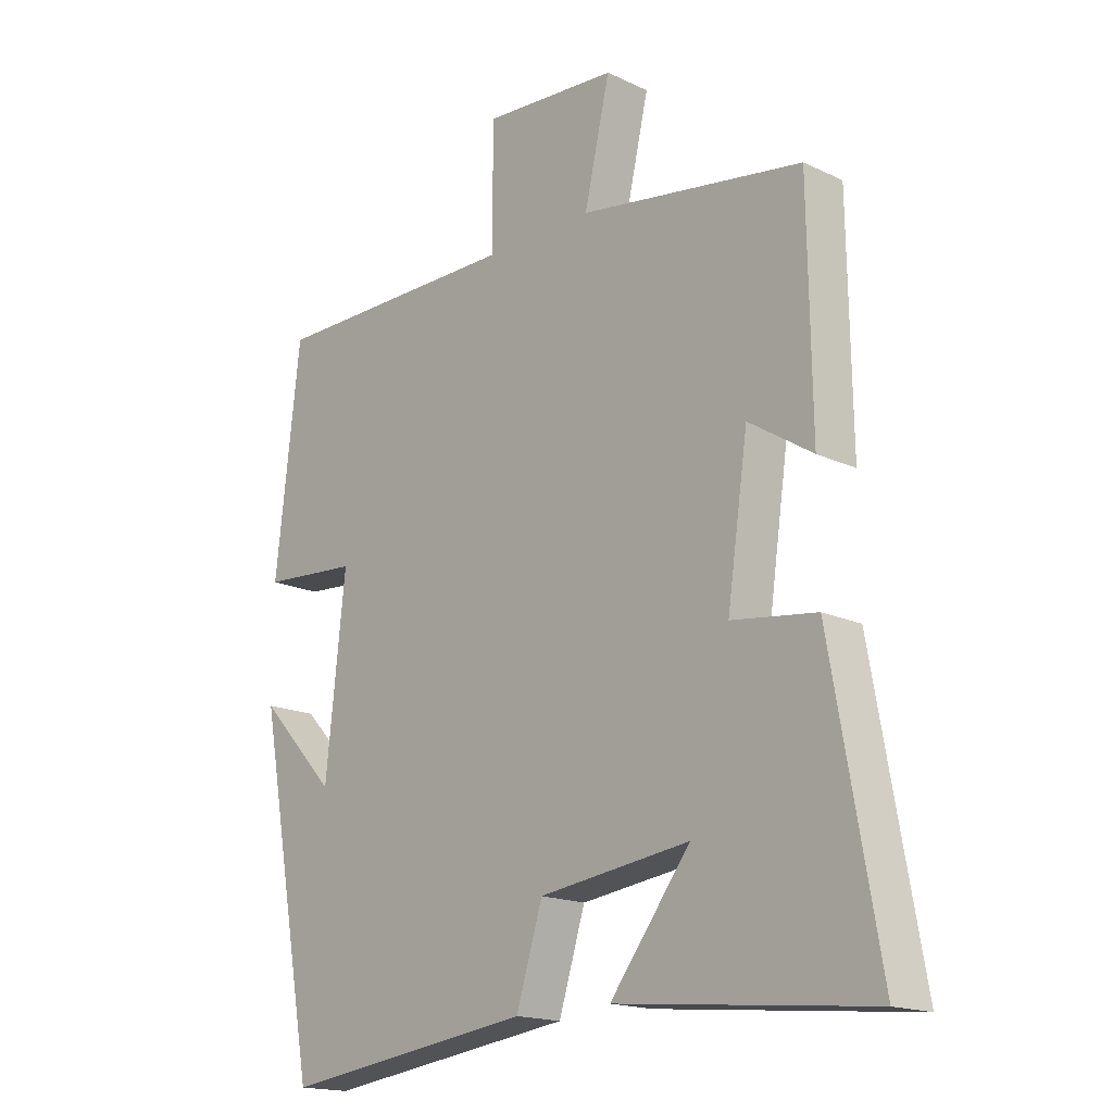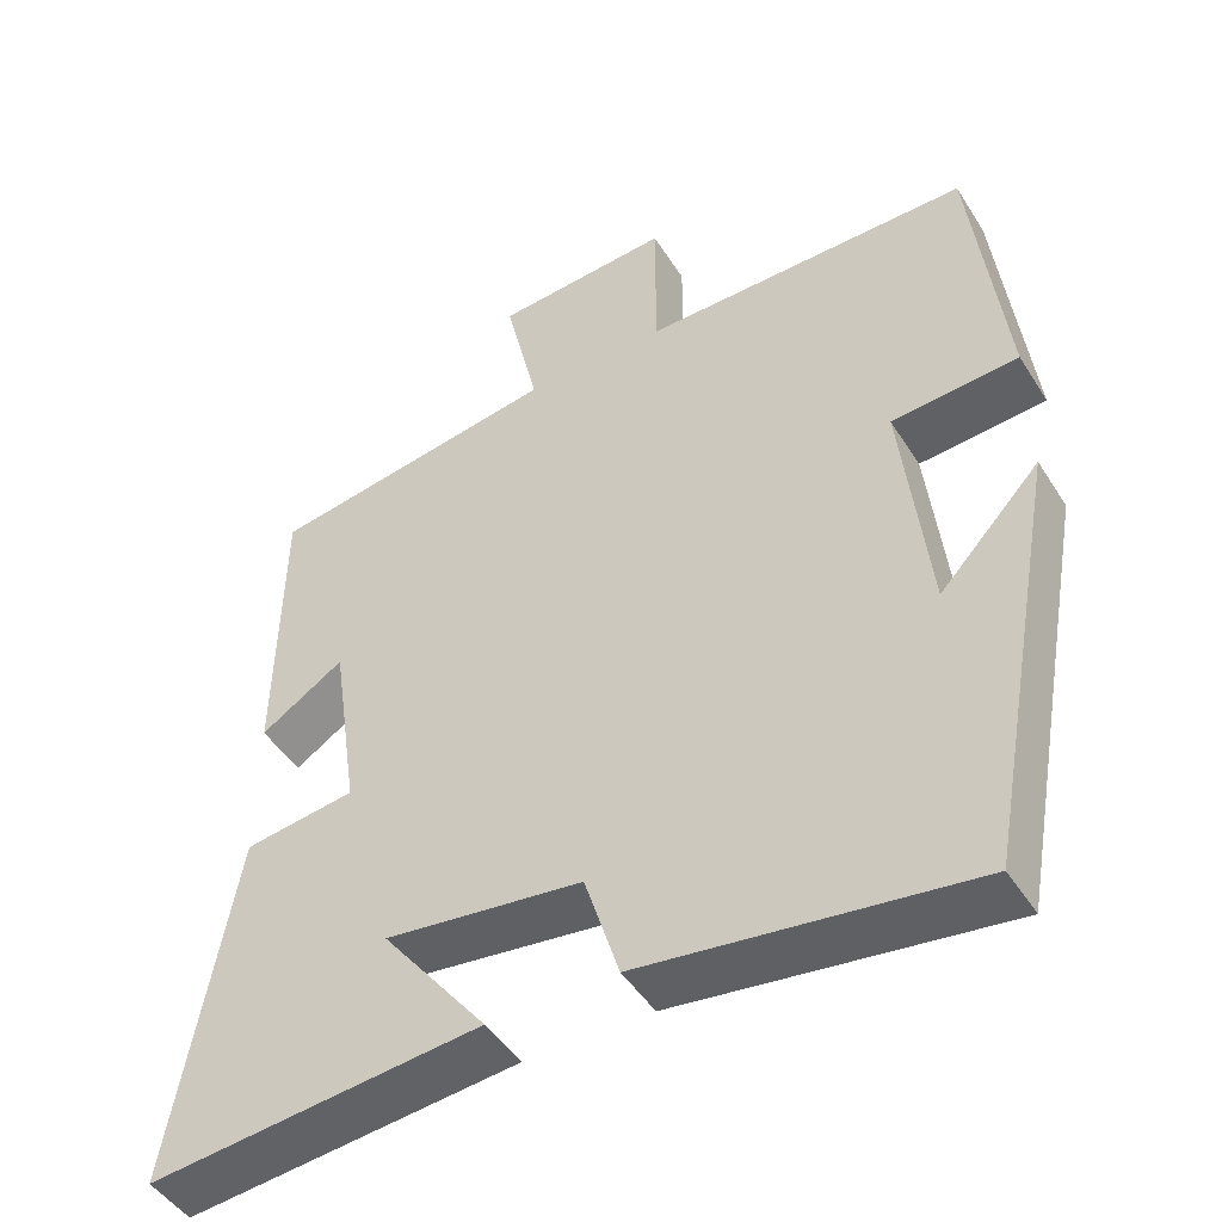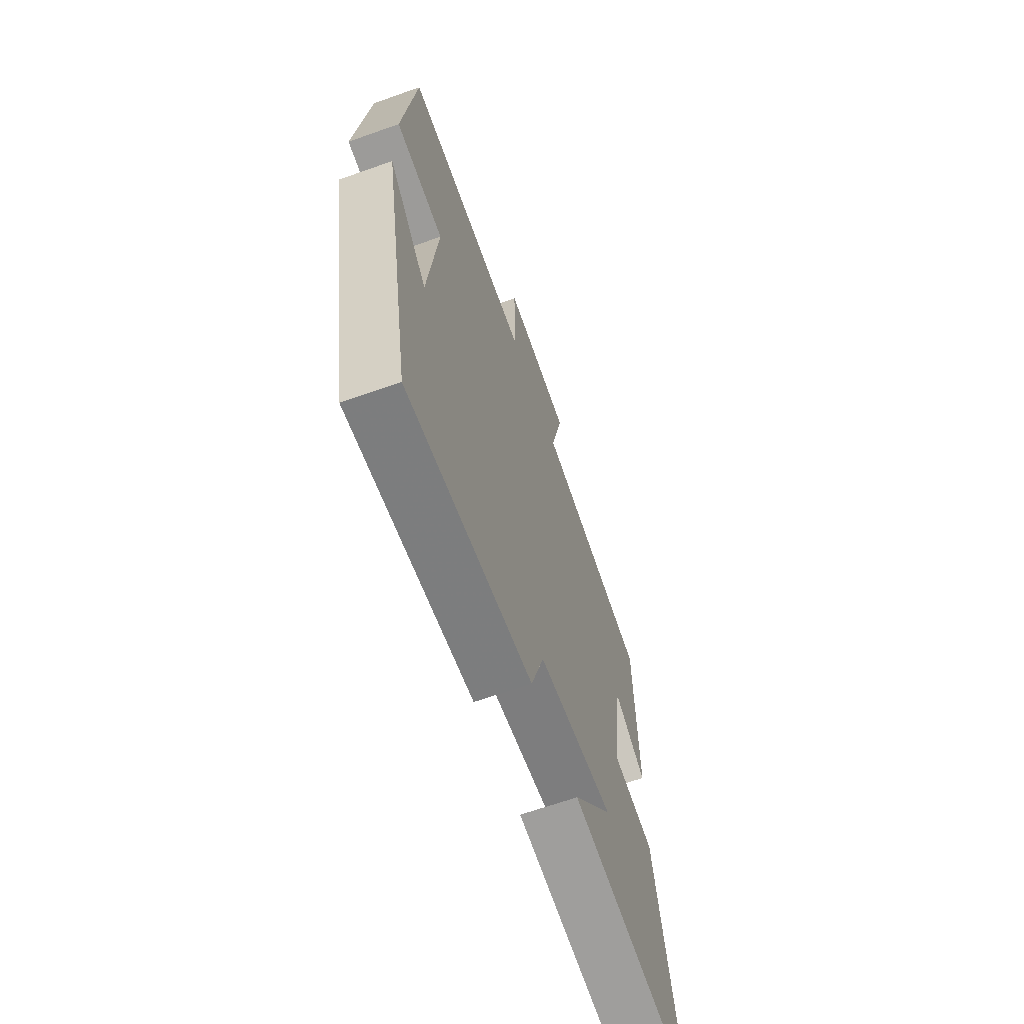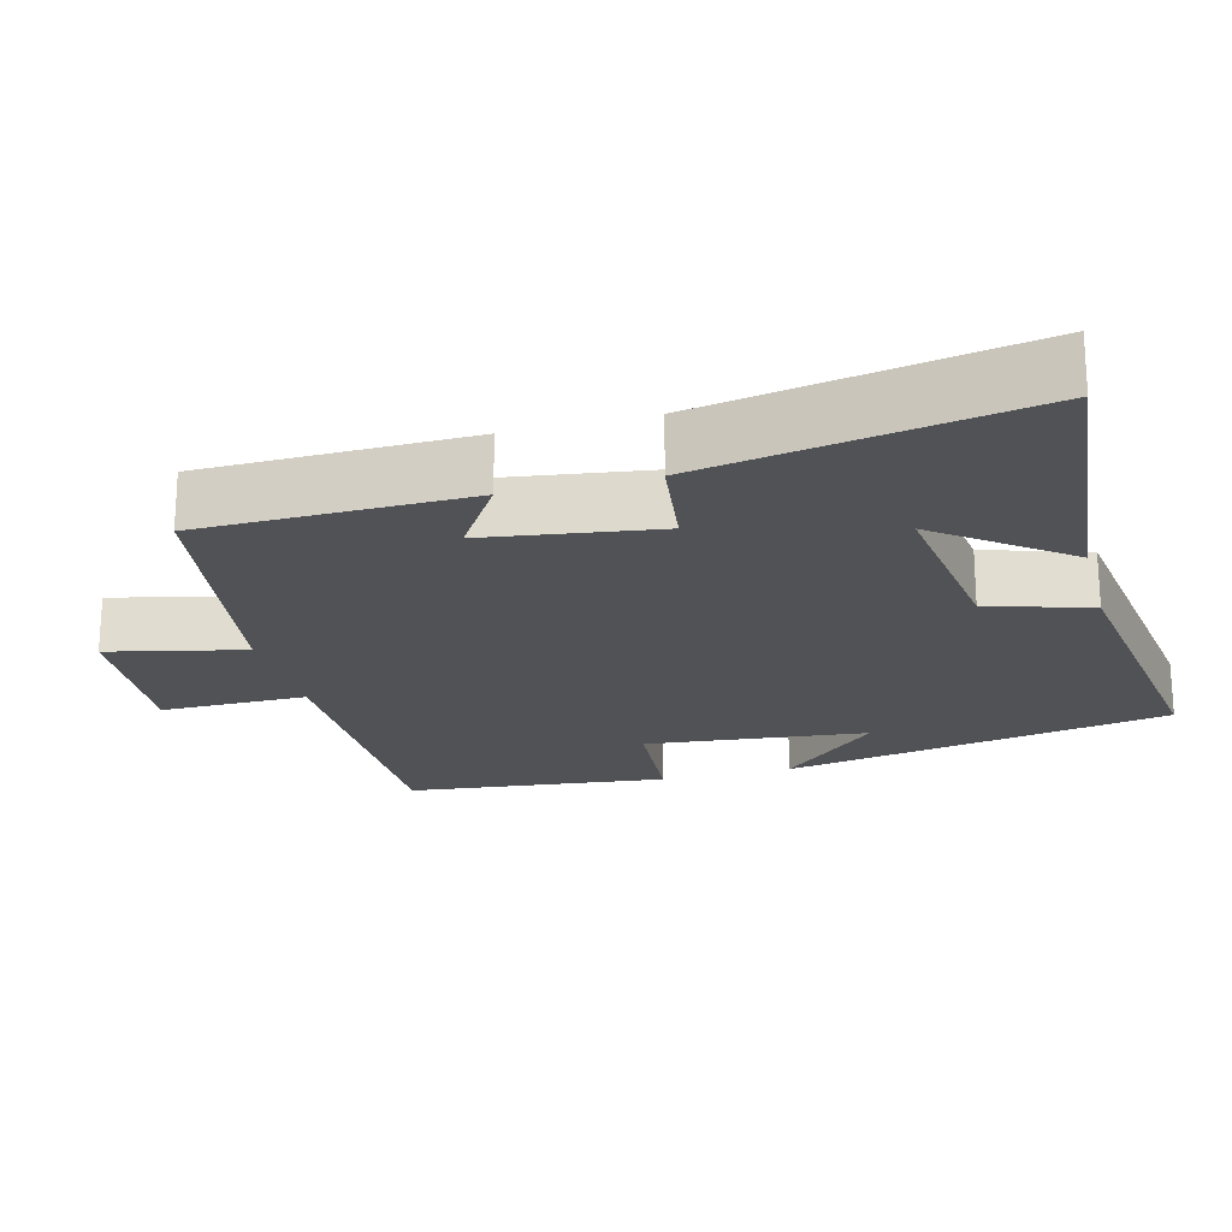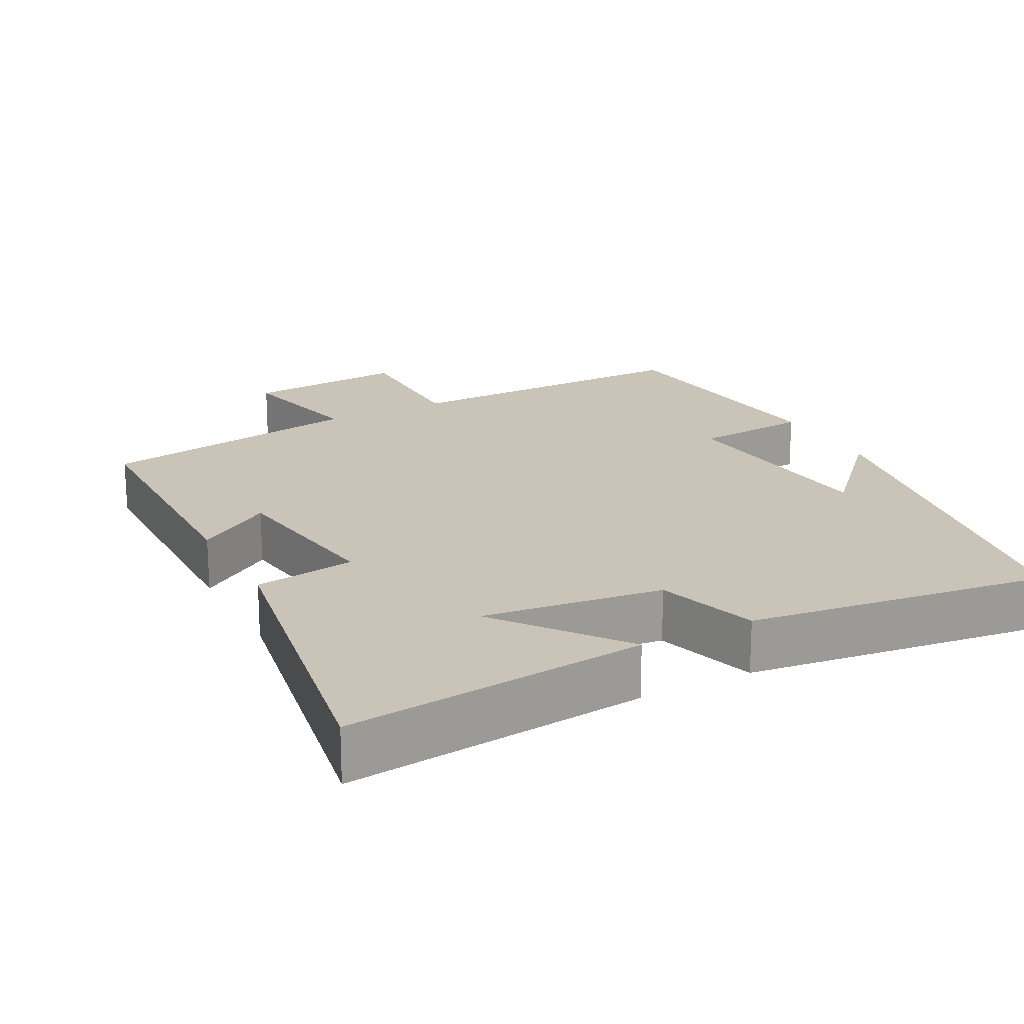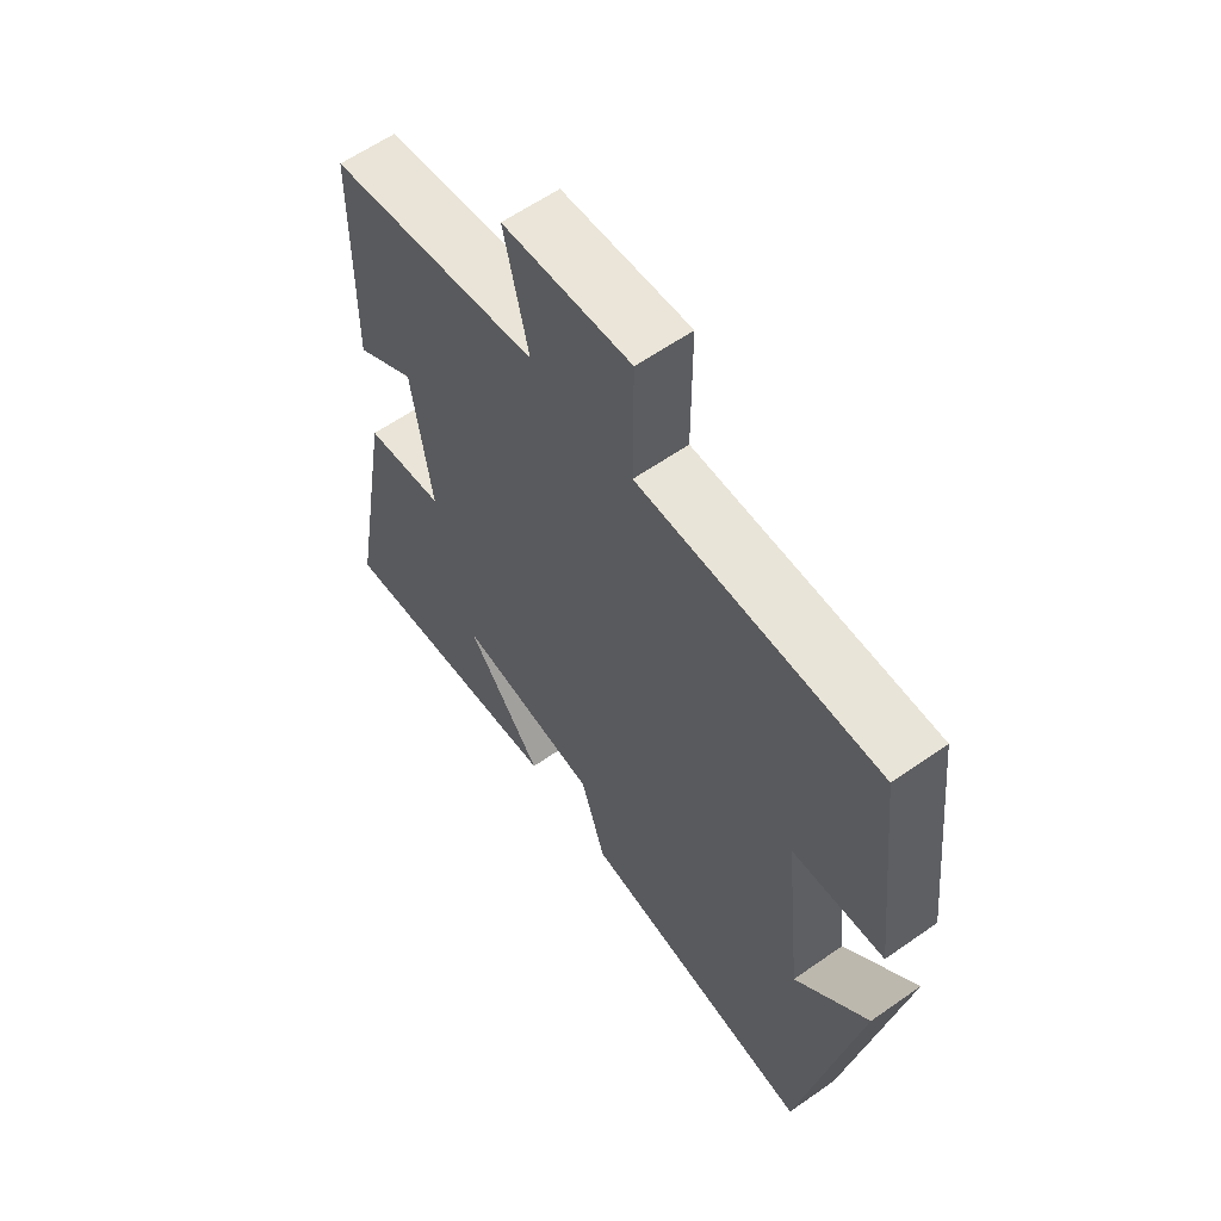
<metadata>
{"format":"obj","ext":"obj","renderer":"f3d","projection":"perspective","resolution":1024,"background":"white","views":[{"elev":-17.2,"azim":46.8,"up":"+Z"},{"elev":-47.2,"azim":-149.2,"up":"+Z"},{"elev":-66.0,"azim":-70.4,"up":"+Z"},{"elev":-21.0,"azim":105.0,"up":"+Y"},{"elev":19.9,"azim":152.1,"up":"+Y"},{"elev":60.7,"azim":-125.6,"up":"+Z"}]}
</metadata>
<code>
v 0.495 0.07 0.441
v 0.5 0.07 0.08
v 0.396 0.07 0.147
v 0.362 0.07 -0.085
v 0.5 0.07 -0.104
v 0.577 0.07 -0.541
v 0.165 0.07 -0.5
v 0.296 0.07 -0.33
v 0.05 0.07 -0.362
v 0.007 0.07 -0.5
v -0.403 0.07 -0.555
v -0.5 0.07 -0.03
v -0.374 0.07 -0.164
v -0.342 0.07 0.136
v -0.5 0.07 0.148
v -0.46 0.07 0.501
v -0.048 0.07 0.5
v -0.048 0.07 0.698
v 0.172 0.07 0.682
v 0.13 0.07 0.5
v 0.495 0 0.441
v 0.5 0 0.08
v 0.396 0 0.147
v 0.362 0 -0.085
v 0.5 0 -0.104
v 0.577 0 -0.541
v 0.165 0 -0.5
v 0.296 0 -0.33
v 0.05 0 -0.362
v 0.007 0 -0.5
v -0.403 0 -0.555
v -0.5 0 -0.03
v -0.374 0 -0.164
v -0.342 0 0.136
v -0.5 0 0.148
v -0.46 0 0.501
v -0.048 0 0.5
v -0.048 0 0.698
v 0.172 0 0.682
v 0.13 0 0.5
f 17 18 19 20
f 1 2 3
f 20 1 3
f 17 20 3
f 16 17 3
f 15 16 3
f 14 15 3
f 13 14 3 4
f 11 12 13
f 9 10 11 13
f 13 4 5
f 9 13 5
f 8 9 5
f 5 6 7 8
f 40 39 38 37
f 23 22 21
f 23 21 40
f 23 40 37
f 23 37 36
f 23 36 35
f 23 35 34
f 24 23 34 33
f 33 32 31
f 33 31 30 29
f 25 24 33
f 25 33 29
f 25 29 28
f 28 27 26 25
f 1 21 22 2
f 2 22 23 3
f 3 23 24 4
f 4 24 25 5
f 5 25 26 6
f 6 26 27 7
f 7 27 28 8
f 8 28 29 9
f 9 29 30 10
f 10 30 31 11
f 11 31 32 12
f 12 32 33 13
f 13 33 34 14
f 14 34 35 15
f 15 35 36 16
f 16 36 37 17
f 17 37 38 18
f 18 38 39 19
f 19 39 40 20
f 20 40 21 1

</code>
